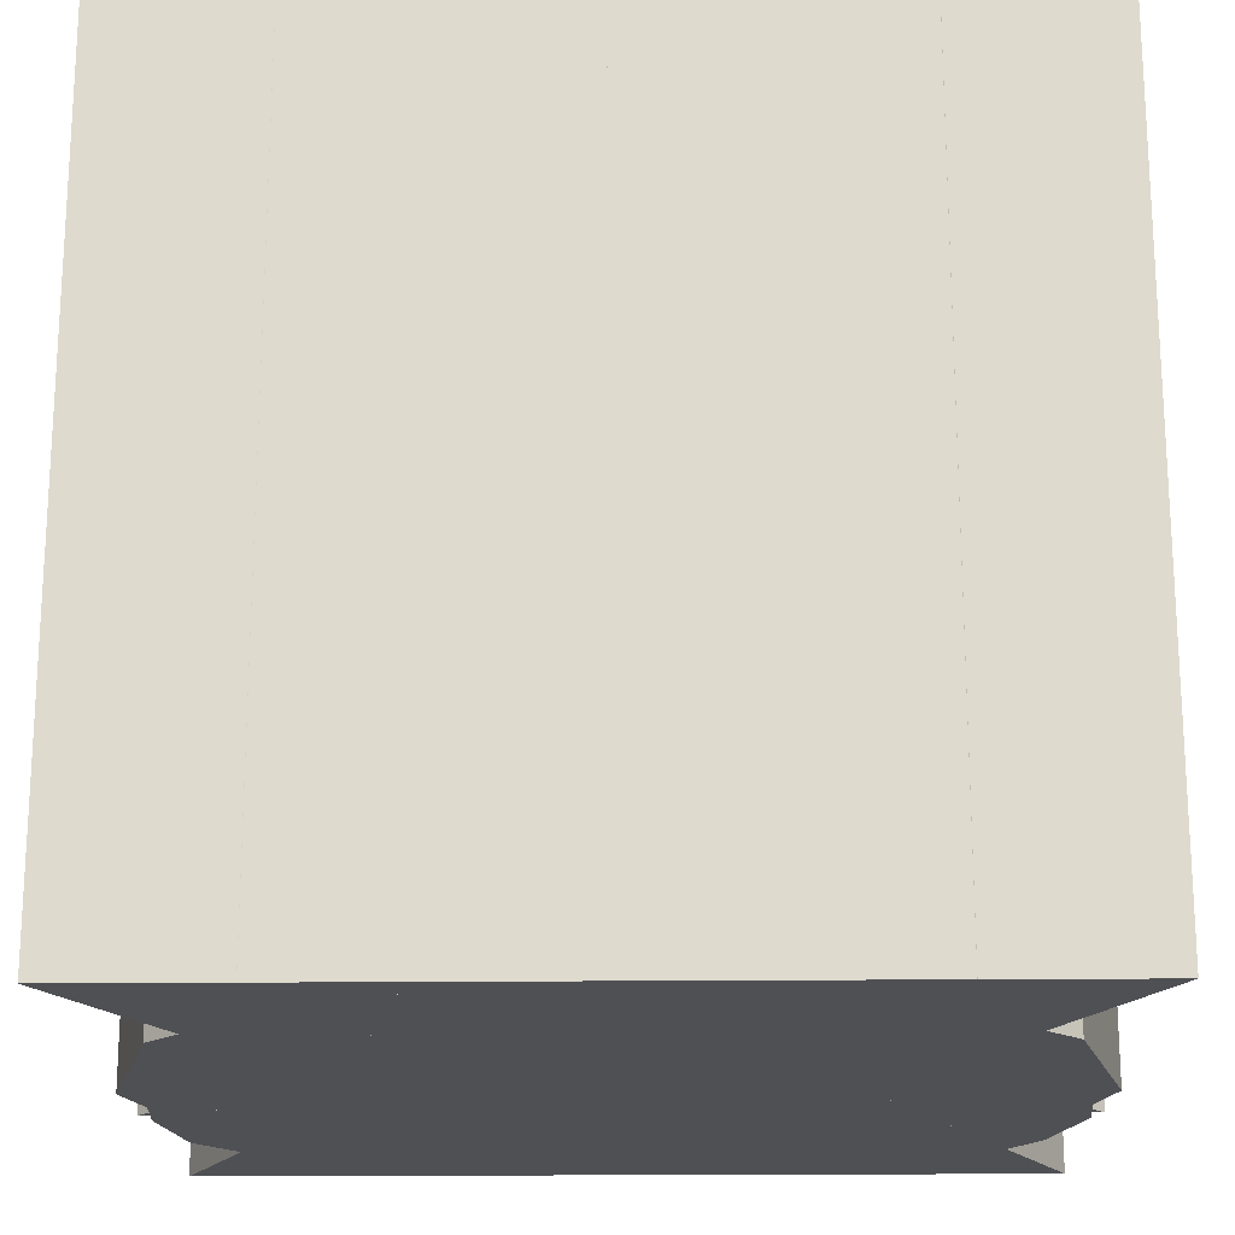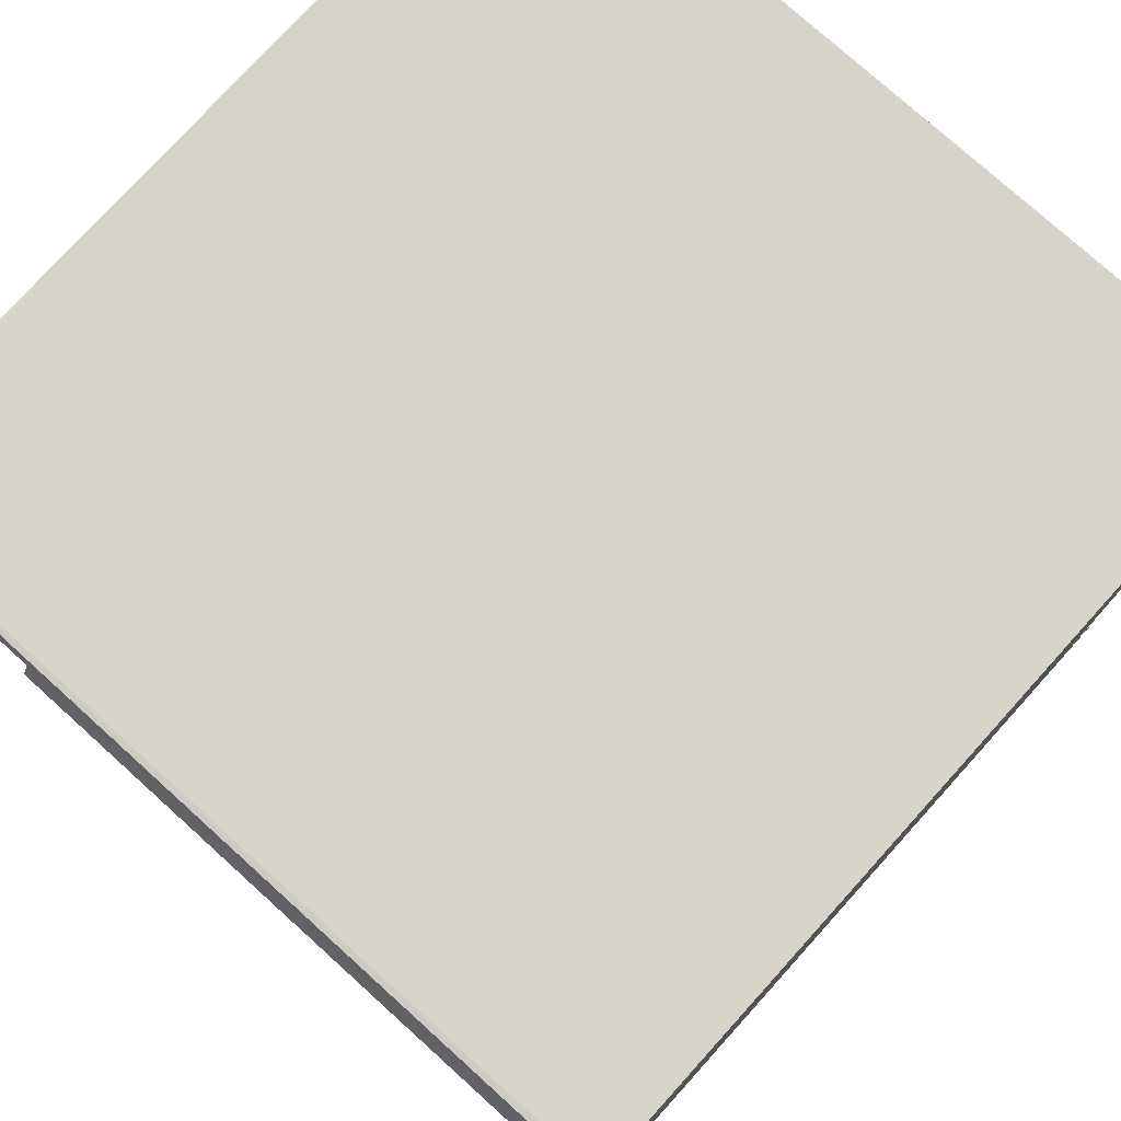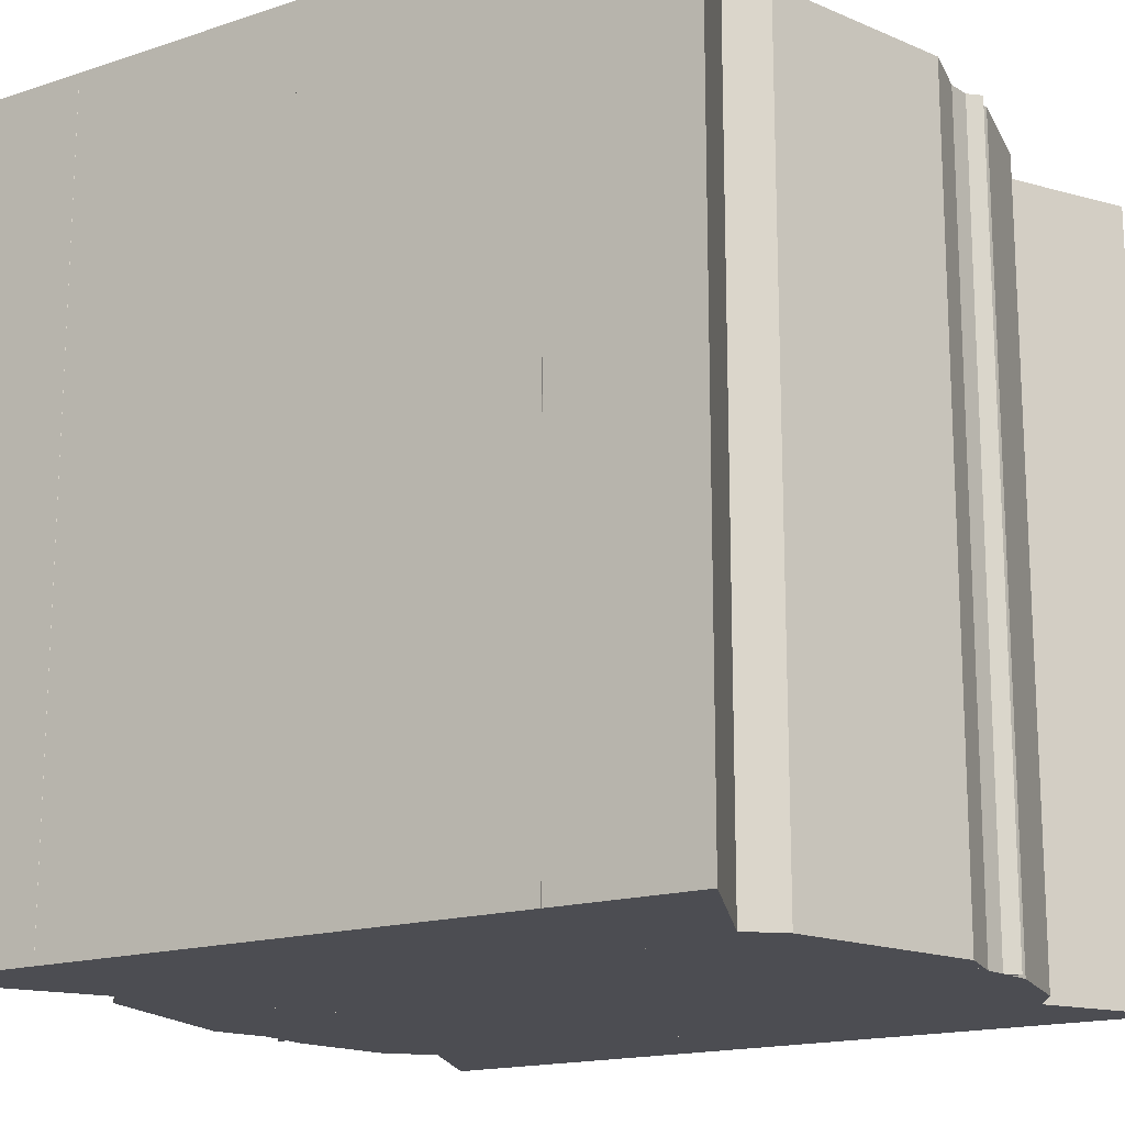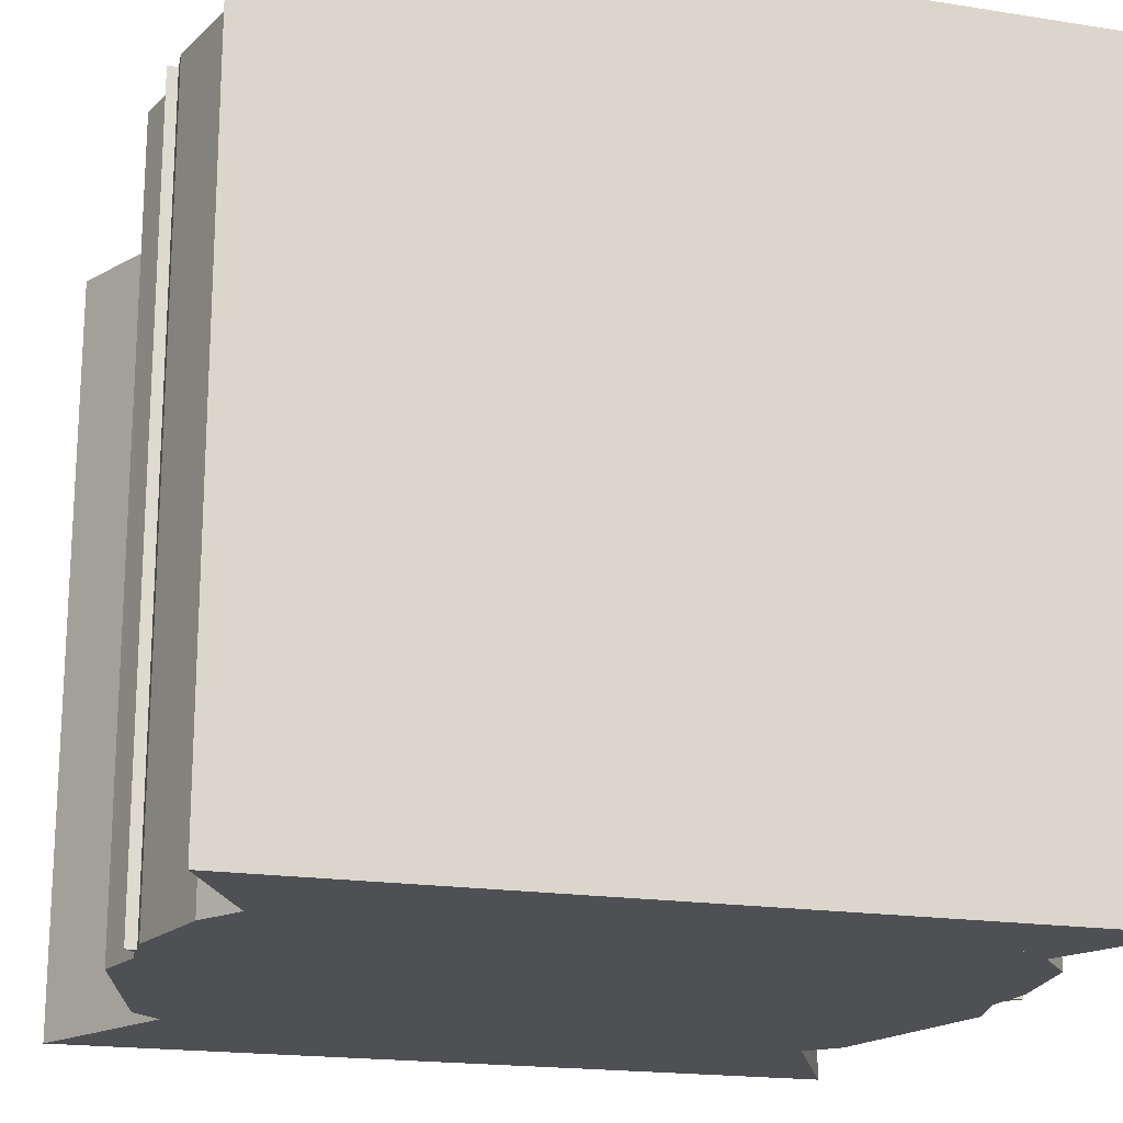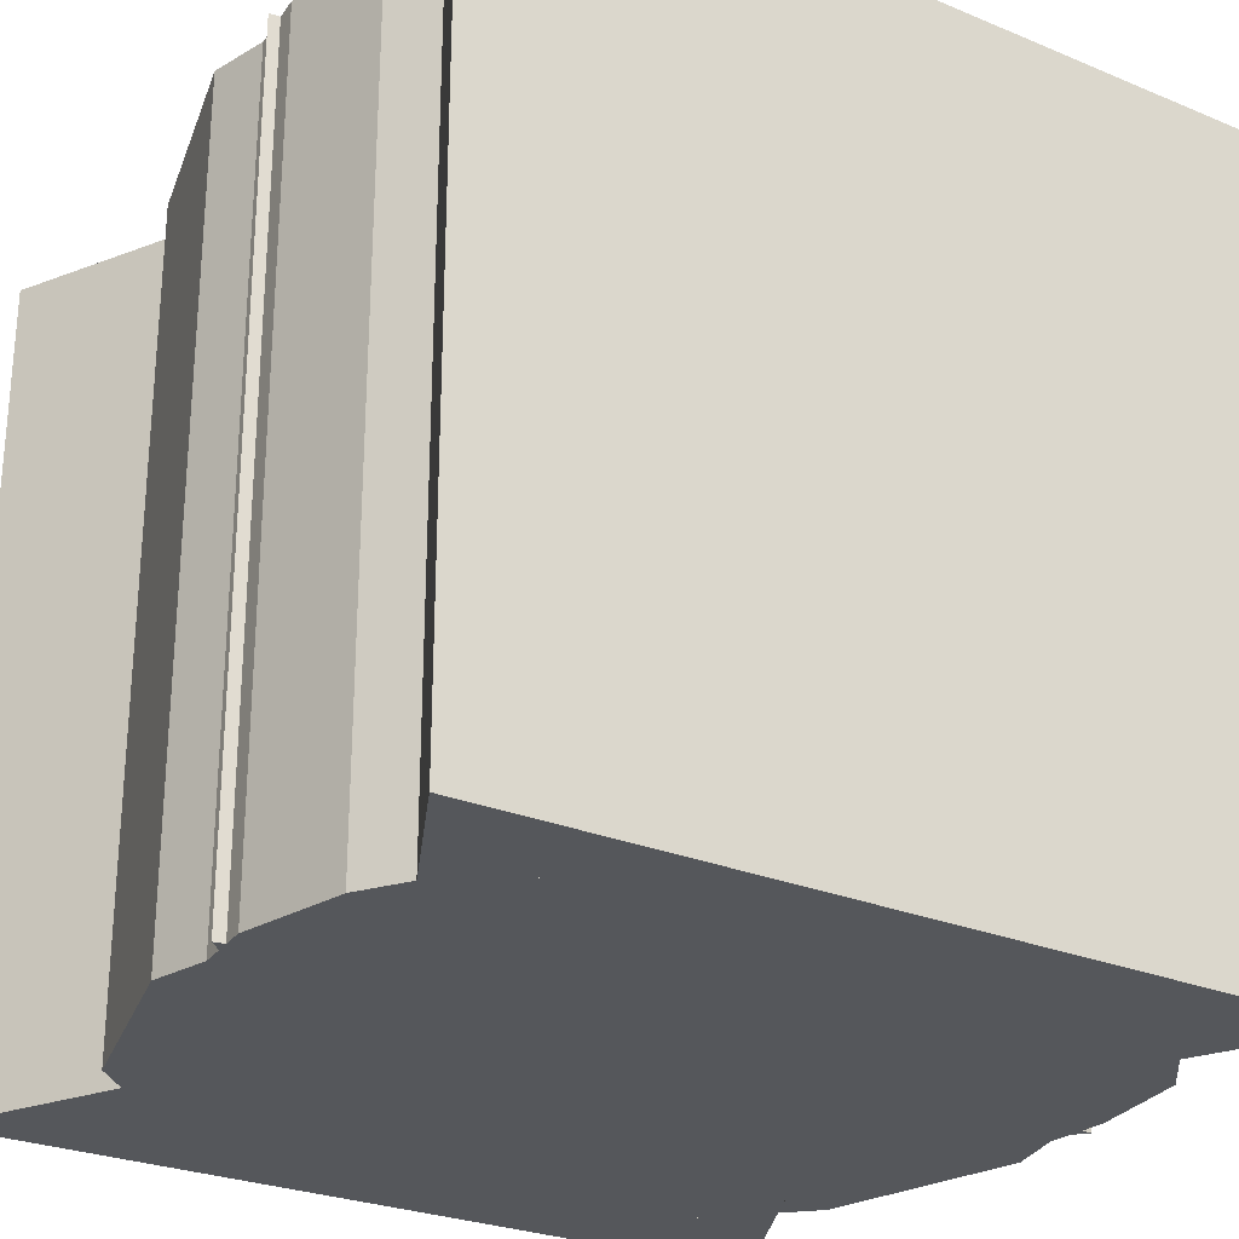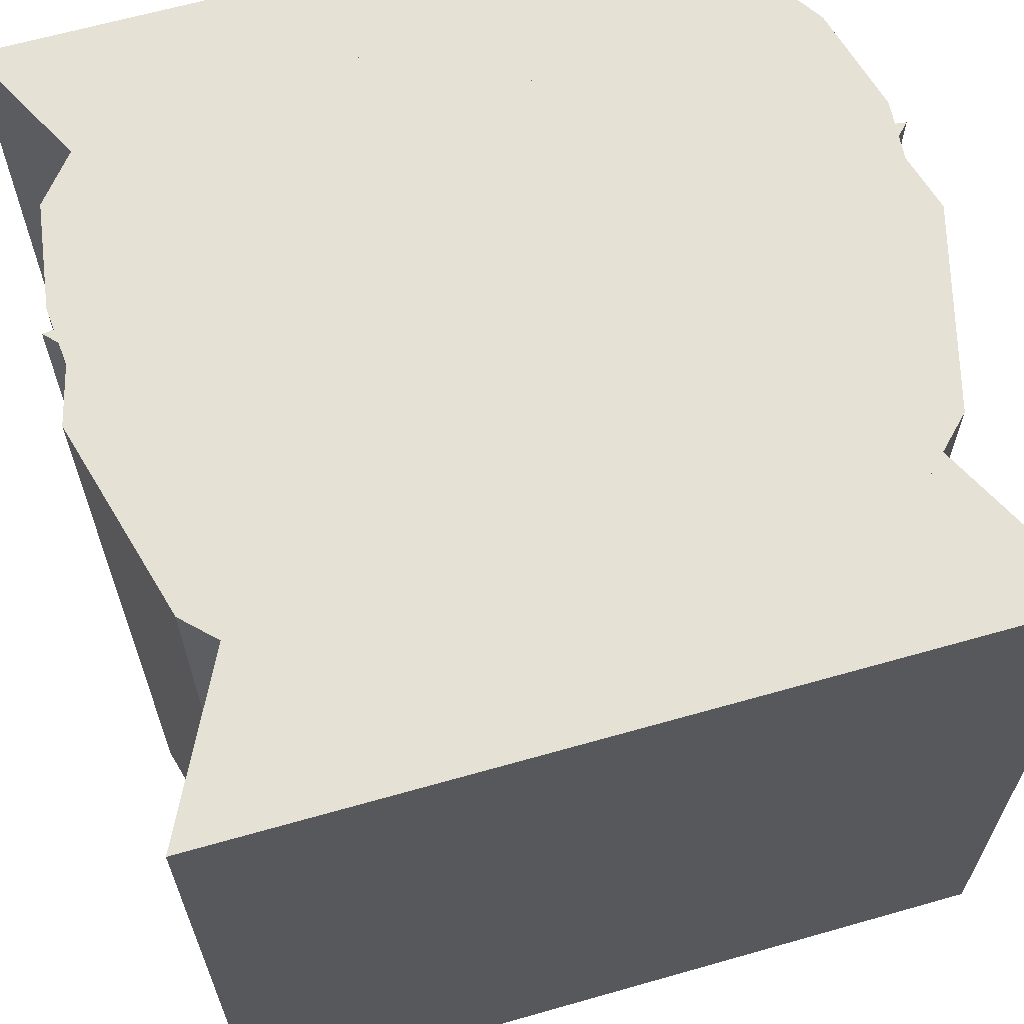
<metadata>
{"format":"obj","ext":"obj","renderer":"f3d","projection":"perspective","resolution":1024,"background":"white","views":[{"elev":-19.2,"azim":1.1,"up":"+Z"},{"elev":76.7,"azim":132.1,"up":"+Y"},{"elev":-16.4,"azim":34.0,"up":"+Z"},{"elev":-18.6,"azim":163.1,"up":"+Z"},{"elev":-26.8,"azim":147.1,"up":"+Z"},{"elev":64.4,"azim":-16.0,"up":"+Z"}]}
</metadata>
<code>
o green_circle
v 0 -1 1
v 0 -1 -1
v 0.5 -0.866 1
v 0.5 -0.866 -1
v 0.866 -0.5 1
v 0.866 -0.5 -1
v 1 0 1
v 1 0 -1
v 0.866 0.5 1
v 0.866 0.5 -1
v 0.5 0.866 1
v 0.5 0.866 -1
v 0 1 1
v 0 1 -1
v -0.5 0.866 1
v -0.5 0.866 -1
v -0.866 0.5 1
v -0.866 0.5 -1
v -1 1e-06 1
v -1 0 -1
v -0.866 -0.5 1
v -0.866 -0.5 -1
v -0.5 -0.866 1
v -0.5 -0.866 -1
f 2 4 3
f 4 6 5
f 5 6 8
f 8 10 9
f 10 12 11
f 12 14 13
f 13 14 16
f 16 18 17
f 18 20 19
f 20 22 21
f 22 14 6
f 24 2 1
f 22 24 23
f 7 19 23
f 1 2 3
f 3 4 5
f 7 5 8
f 7 8 9
f 9 10 11
f 11 12 13
f 15 13 16
f 15 16 17
f 17 18 19
f 19 20 21
f 6 4 2
f 2 24 22
f 22 20 18
f 18 16 14
f 14 12 10
f 10 8 6
f 6 2 22
f 22 18 14
f 14 10 6
f 23 24 1
f 21 22 23
f 23 1 3
f 3 5 7
f 7 9 11
f 11 13 7
f 15 17 19
f 19 21 23
f 23 3 7
f 7 13 15
f 15 19 7
o yellow_star
v -0.6278 -1 1
v -0.996 0.2334 1
v -0.6278 -1 -1
v -0.996 0.2334 -1
v 0.6278 -1 1
v 0.996 0.2334 1
v 0.6278 -1 -1
v 0.996 0.2334 -1
v -0.4919 -0.2867 1
v -0.4919 -0.2867 -1
v 0 1 -1
v 0.4919 -0.2867 -1
v 0 -0.6583 -1
v 0.4919 -0.2867 1
v 0 1 1
v 0 -0.6583 1
v 0.3041 0.3299 -1
v -0.3041 0.3299 1
v -0.3041 0.3299 -1
v 0.3041 0.3299 1
f 36 34 43
f 33 38 44
f 42 39 35
f 43 28 26
f 41 35 39
f 44 30 32
f 36 32 30
f 31 36 38
f 34 33 26
f 33 34 27
f 27 37 40
f 40 37 31
f 41 32 36
f 43 35 41
f 34 28 43
f 37 27 34
f 36 31 37
f 43 41 36
f 37 34 36
f 42 26 33
f 44 39 42
f 38 30 44
f 40 29 38
f 33 25 40
f 44 42 33
f 40 38 33
f 43 42 35
f 42 43 26
f 44 41 39
f 41 44 32
f 38 36 30
f 29 31 38
f 28 34 26
f 25 33 27
f 25 27 40
f 29 40 31
o cyan_up_arrow
v -1 -1 1
v 0 1 1
v -1 -1 -1
v 0 1 -1
v 1 -1 1
v 1 -1 -1
f 45 47 48
f 50 49 46
f 49 50 47
f 46 49 45
f 48 47 50
f 46 45 48
f 48 50 46
f 45 49 47
o blue_down_arrow
v 0 -1 1
v -1 1 1
v 0 -1 -1
v -1 1 -1
v 1 1 1
v 1 1 -1
f 54 53 51
f 55 51 53
f 55 52 51
f 56 54 52
f 54 56 53
f 52 54 51
f 56 55 53
f 55 56 52
o purple_diamond
v 0 -1 1
v 0 1 1
v 0 -1 -1
v 0 1 -1
v -1 0 1
v -1 0 -1
v 1 0 -1
v 1 0 1
f 62 61 58
f 58 64 63
f 62 59 57
f 59 62 60
f 57 64 58
f 64 57 59
f 60 62 58
f 60 58 63
f 61 62 57
f 63 59 60
f 61 57 58
f 63 64 59
o red_heart
v 0 -1 1
v -0.629 -0.5019 1
v 0 -1 -1
v -0.629 -0.5019 -1
v 0.629 -0.5019 1
v 0.629 -0.5019 -1
v -0.9487 0.001068 1
v -0.9487 0.001068 -1
v 0.9487 0.001068 1
v 0.9487 0.001068 -1
v -0.974 0.2941 1
v -0.974 0.2941 -1
v 0.9747 0.2941 1
v 0.9747 0.2941 -1
v -0.9331 0.5586 1
v -0.9331 0.5586 -1
v 0.9079 0.5586 1
v 0.9079 0.5586 -1
v -0.000818 0.5586 -1
v -0.000818 0.5586 1
v 0.8163 0.703 1
v 0.8163 0.703 -1
v 0.07899 0.703 -1
v 0.07899 0.703 1
v -0.8219 0.6979 1
v -0.8219 0.6979 -1
v -0.0767 0.6979 -1
v -0.0767 0.6979 1
v 0.5677 0.8561 1
v 0.5677 0.8561 -1
v 0.3276 0.8561 -1
v 0.3276 0.8561 1
v -0.59 0.849 1
v -0.59 0.849 -1
v -0.3087 0.849 -1
v -0.3087 0.849 1
f 65 67 68
f 67 65 69
f 74 83 70
f 73 74 70
f 75 84 71
f 72 71 66
f 77 78 74
f 76 75 71
f 77 81 82
f 80 79 75
f 87 88 84
f 95 96 88
f 85 86 82
f 90 89 79
f 92 91 83
f 94 93 96
f 98 99 100
f 98 97 89
f 100 99 91
f 85 93 94
f 66 65 68
f 70 67 69
f 72 68 83
f 67 70 68
f 74 78 83
f 82 86 83
f 94 95 83
f 83 91 99
f 95 87 83
f 78 82 83
f 68 70 83
f 80 76 90
f 98 90 83
f 83 99 98
f 86 94 83
f 76 72 83
f 83 90 76
f 69 73 70
f 69 65 66
f 66 71 84
f 75 79 89
f 89 97 84
f 100 92 84
f 84 88 96
f 96 93 84
f 85 81 84
f 77 73 84
f 69 66 84
f 75 89 84
f 84 93 85
f 97 100 84
f 73 69 84
f 84 81 77
f 68 72 66
f 73 77 74
f 72 76 71
f 78 77 82
f 76 80 75
f 83 87 84
f 87 95 88
f 81 85 82
f 80 90 79
f 84 92 83
f 95 94 96
f 97 98 100
f 90 98 89
f 92 100 91
f 86 85 94

</code>
